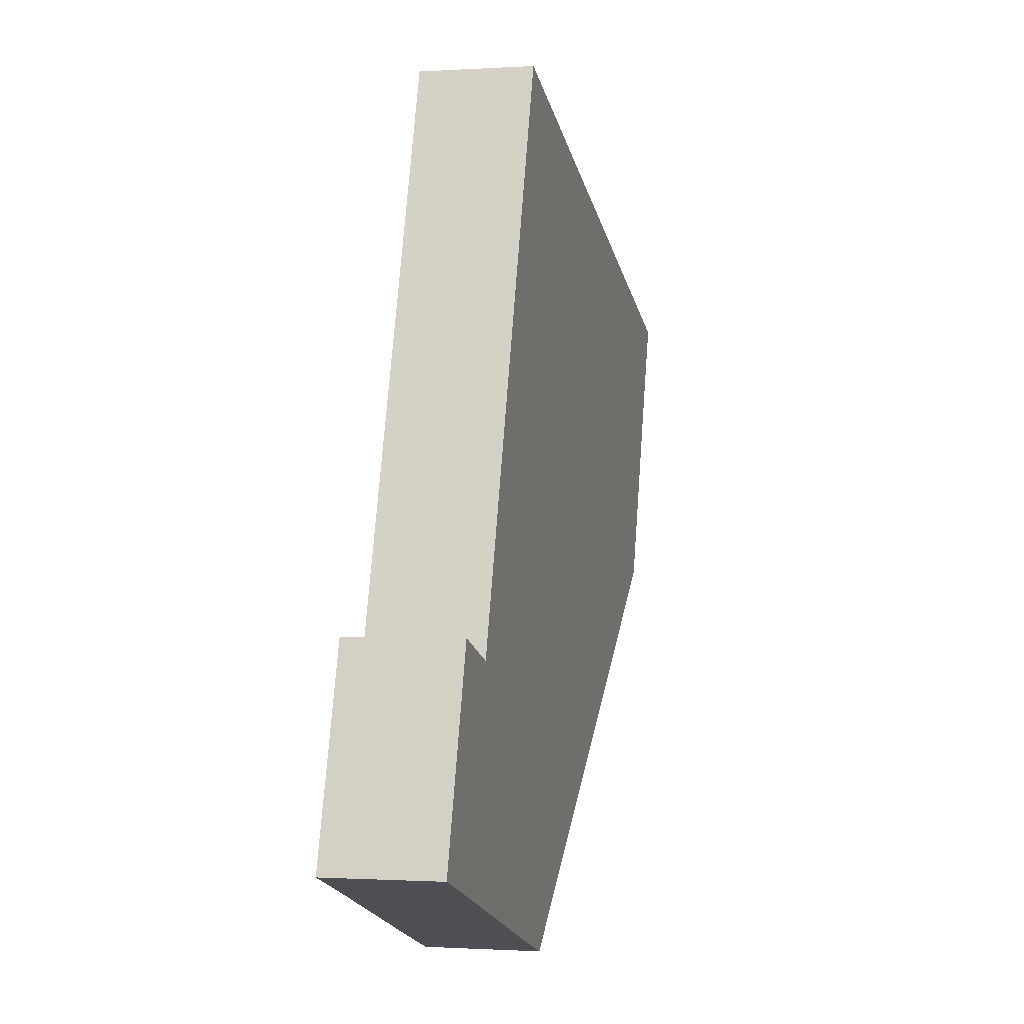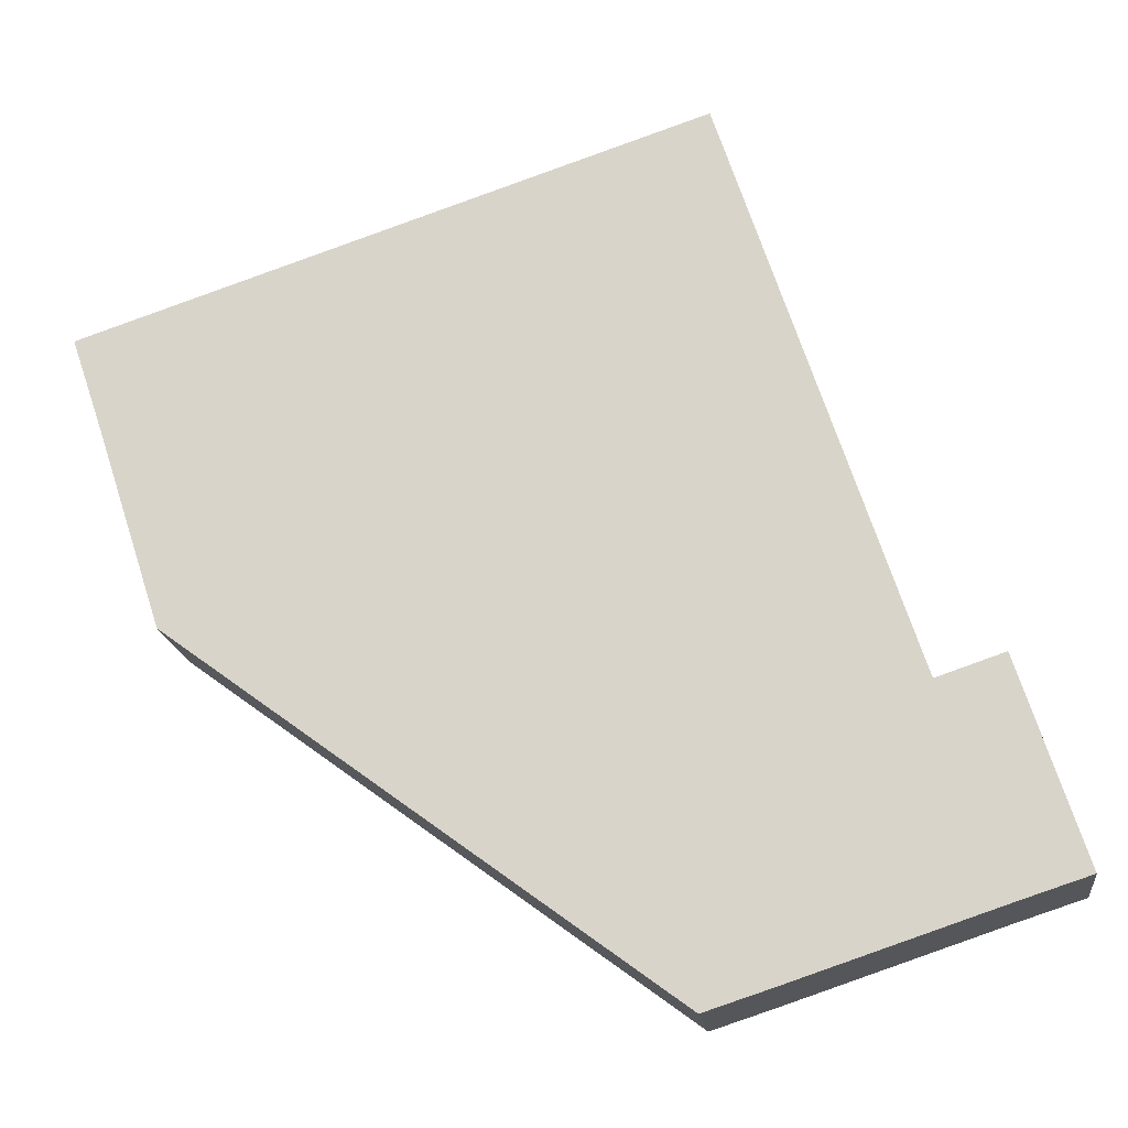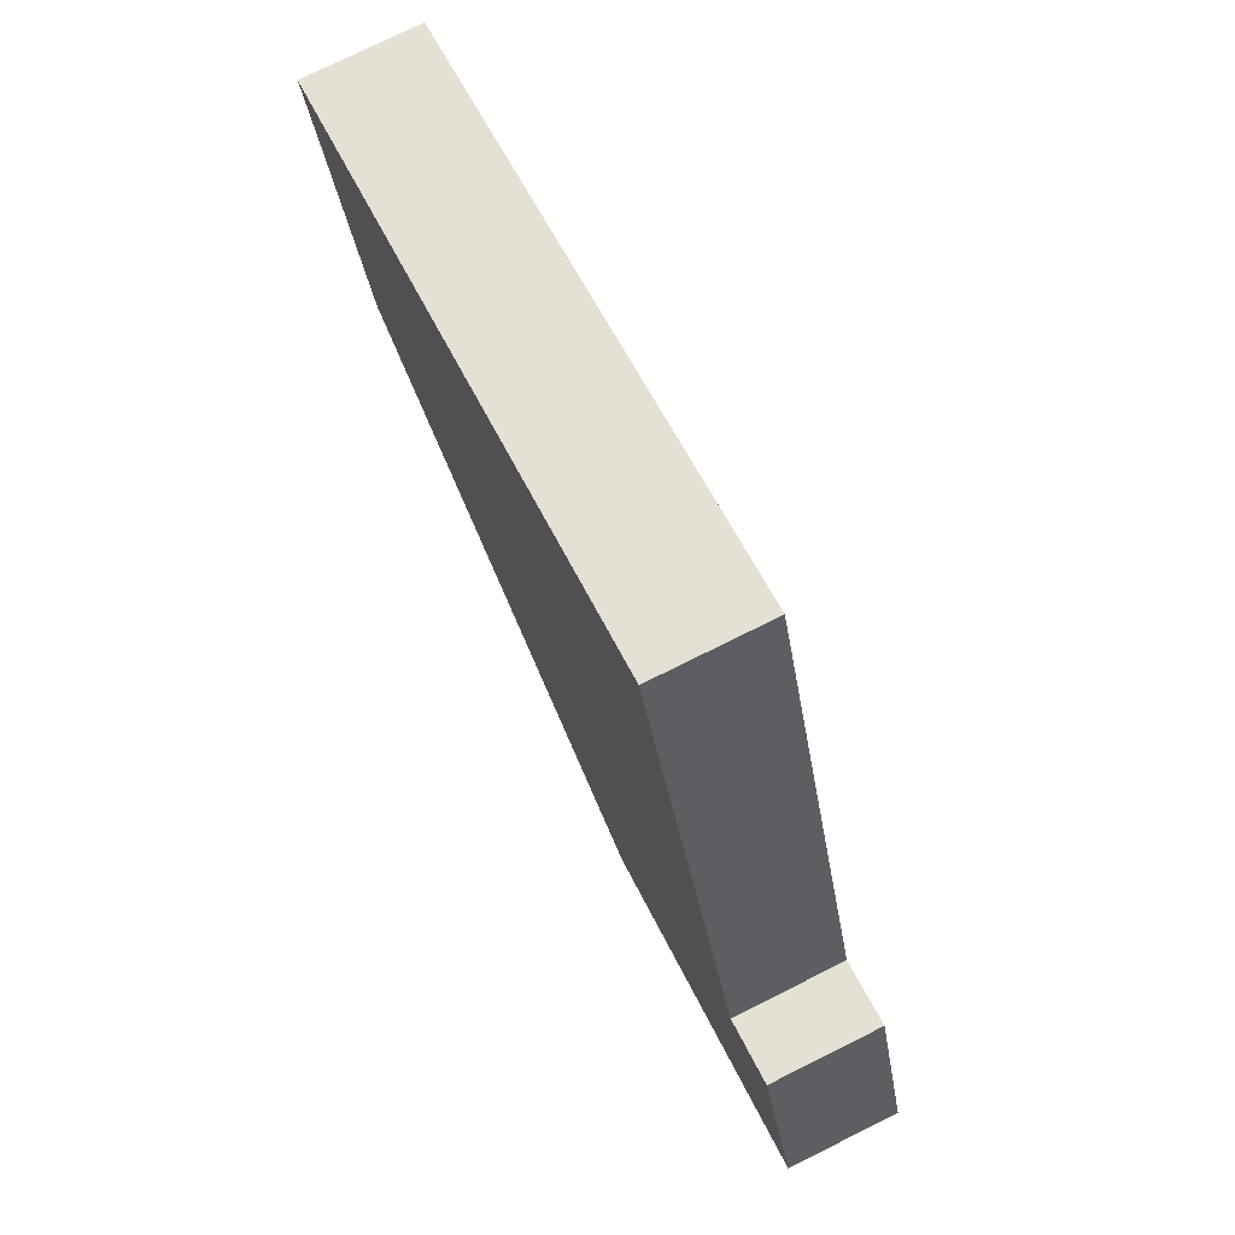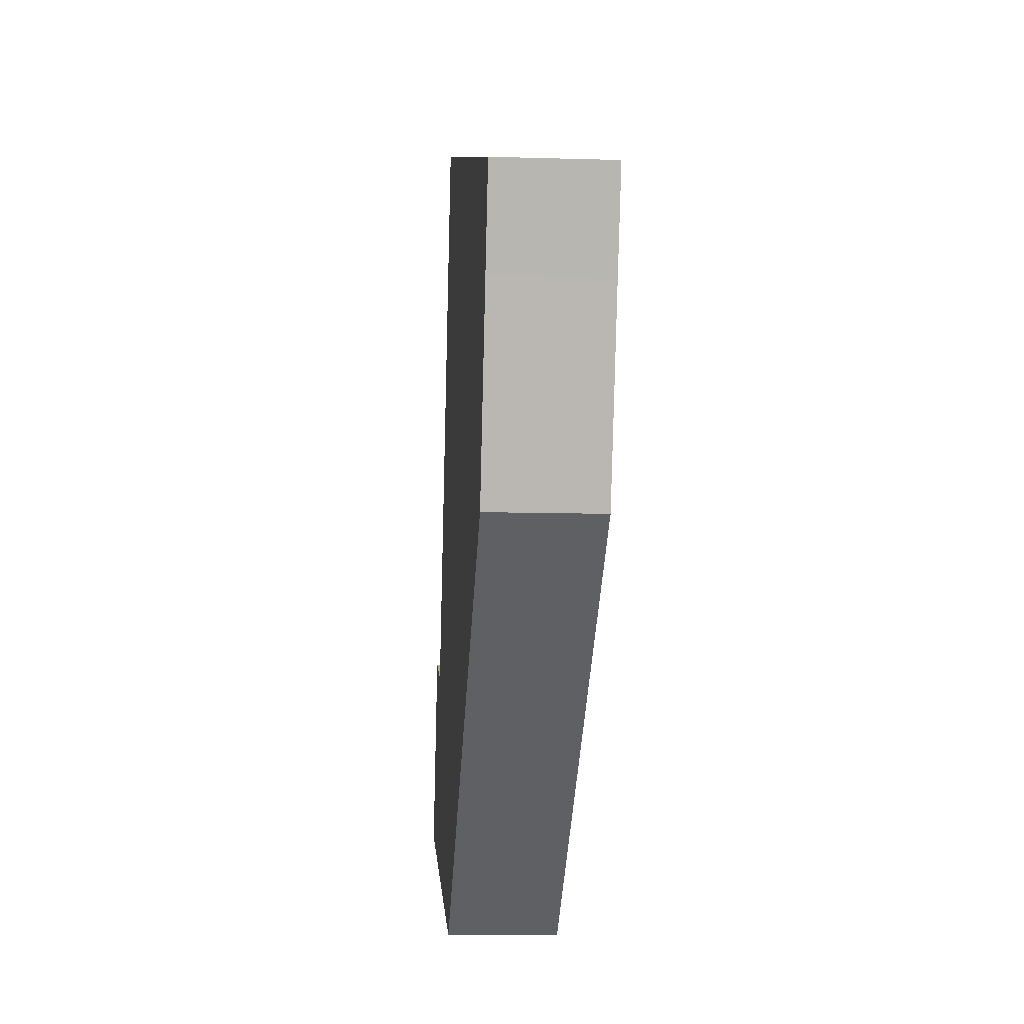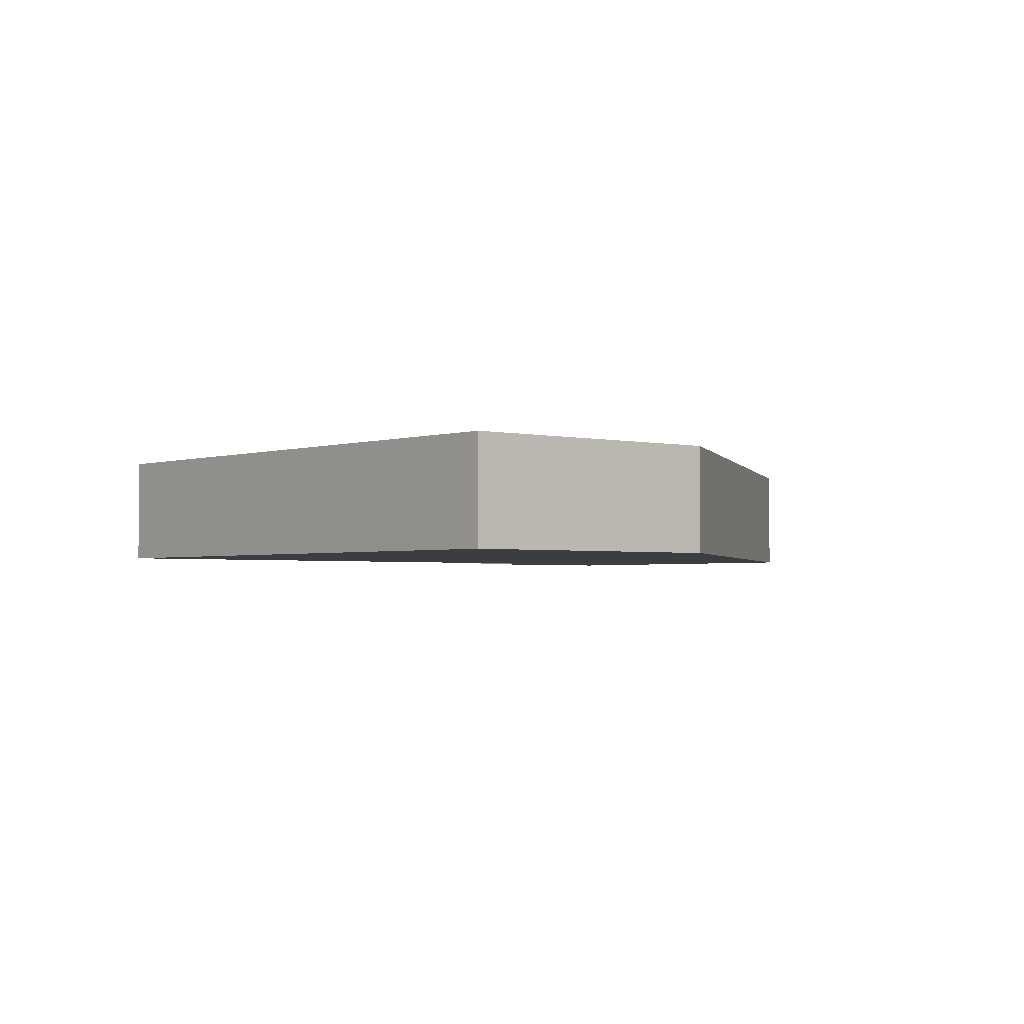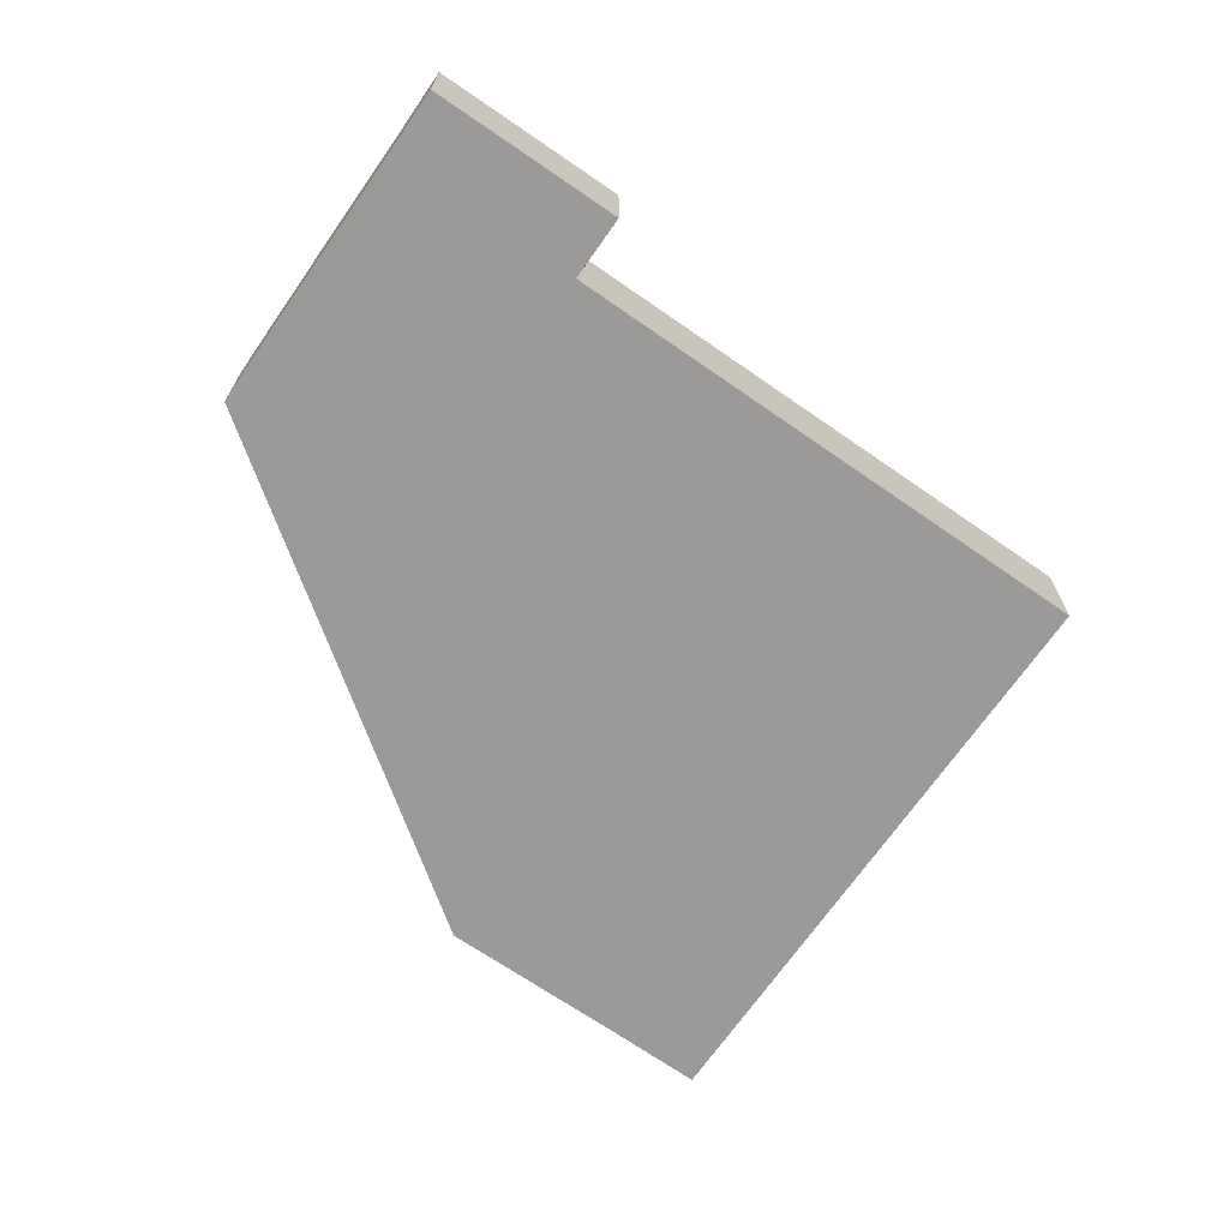
<metadata>
{"format":"obj","ext":"obj","renderer":"f3d","projection":"perspective","resolution":1024,"background":"white","views":[{"elev":-0.9,"azim":-76.4,"up":"+Z"},{"elev":-17.7,"azim":-172.8,"up":"+Z"},{"elev":75.7,"azim":-116.5,"up":"+Z"},{"elev":-9.9,"azim":85.5,"up":"+Z"},{"elev":-2.4,"azim":67.9,"up":"+Y"},{"elev":-69.5,"azim":-106.5,"up":"+Y"}]}
</metadata>
<code>
v  4.57 8.06 14.06
v  4.537 8.06 -1.474
v  0 8.06 4.935e-16
v  4.688 8.06 -1.523
v  19.54 8.06 -6.488
v  24.23 8.06 -8.012
v  38.86 8.06 2.716
v  9.285 8.06 12.53
v  4.585 8.06 14.11
v  9.19 8.06 12.56
v  22.51 8.06 52.42
v  59.14 8.06 17.58
v  62.79 8.06 28.82
v  63.6 8.06 31.3
v  65.88 8.06 38.07
v  4.585 -8.639e-16 14.11
v  9.285 -7.671e-16 12.53
v  9.19 -7.69e-16 12.56
v  22.51 -3.21e-15 52.42
v  65.88 -2.331e-15 38.07
v  4.57 -8.61e-16 14.06
v  0 0 0
v  63.6 -1.916e-15 31.3
v  62.79 -1.764e-15 28.82
v  59.14 -1.077e-15 17.58
v  38.86 -1.663e-16 2.716
v  24.23 4.906e-16 -8.012
v  19.54 3.973e-16 -6.488
v  4.688 9.326e-17 -1.523
v  4.537 9.026e-17 -1.474
g defaultobject
f 1 2 3
f 2 1 4
f 4 1 5
f 5 1 6
f 6 1 7
f 7 1 8
f 8 1 9
f 8 9 10
f 7 8 11
f 7 11 12
f 12 11 13
f 13 11 14
f 14 11 15
f 16 10 9
f 10 16 8
f 8 16 17
f 17 16 18
f 19 15 11
f 15 19 20
f 17 11 8
f 11 17 19
f 1 16 9
f 16 1 3
f 16 3 21
f 21 3 22
f 20 14 15
f 14 20 23
f 14 23 13
f 13 23 12
f 12 23 24
f 12 24 25
f 25 7 12
f 7 25 26
f 7 26 6
f 6 26 27
f 27 5 6
f 5 27 28
f 5 28 4
f 4 28 29
f 4 29 2
f 2 29 3
f 3 29 30
f 3 30 22
f 19 23 20
f 23 19 17
f 23 17 24
f 24 17 25
f 25 17 26
f 26 17 27
f 27 17 18
f 27 18 16
f 27 16 21
f 27 21 29
f 29 21 22
f 27 29 28
f 29 22 30

</code>
